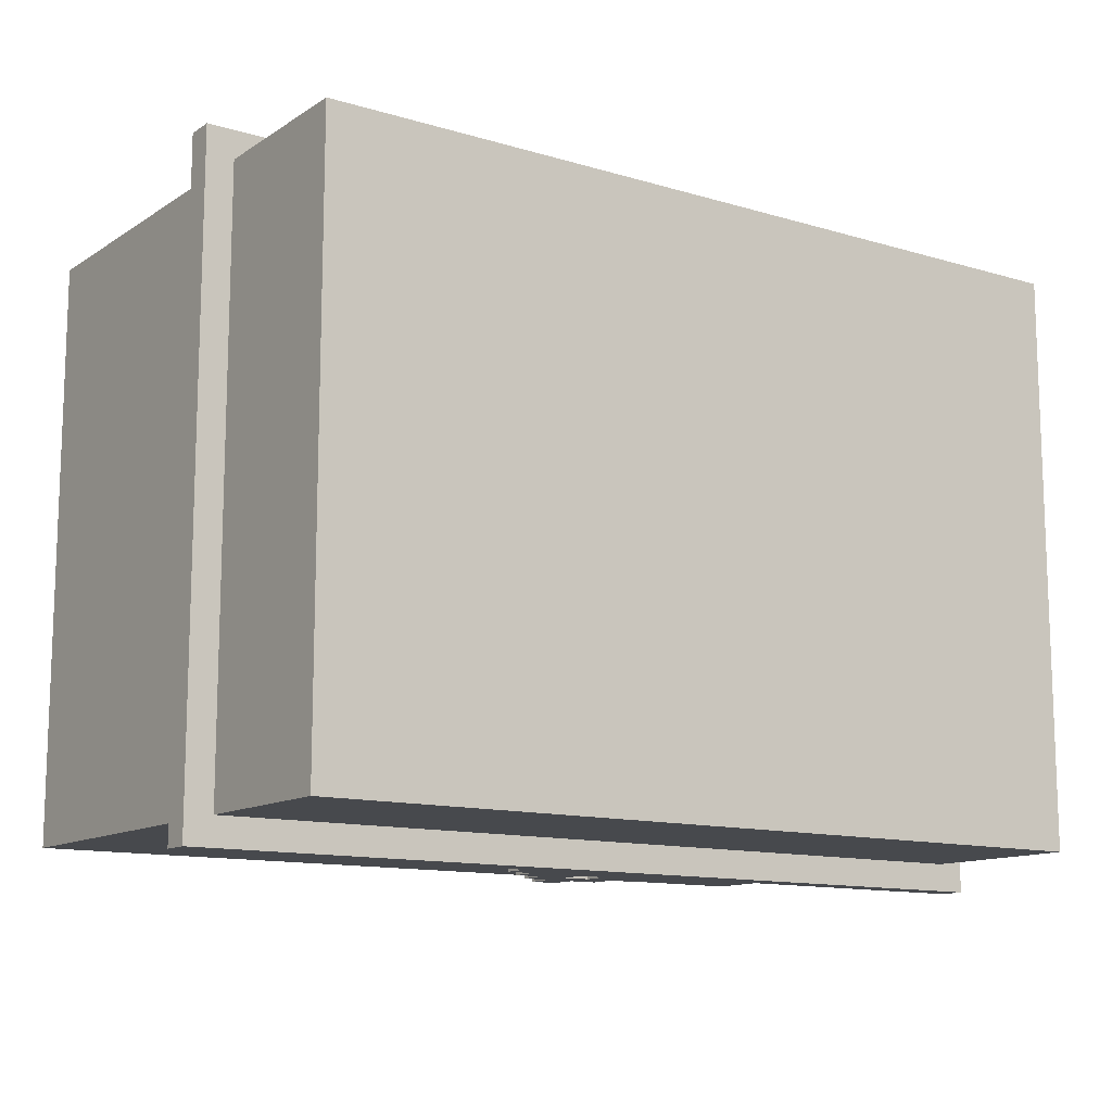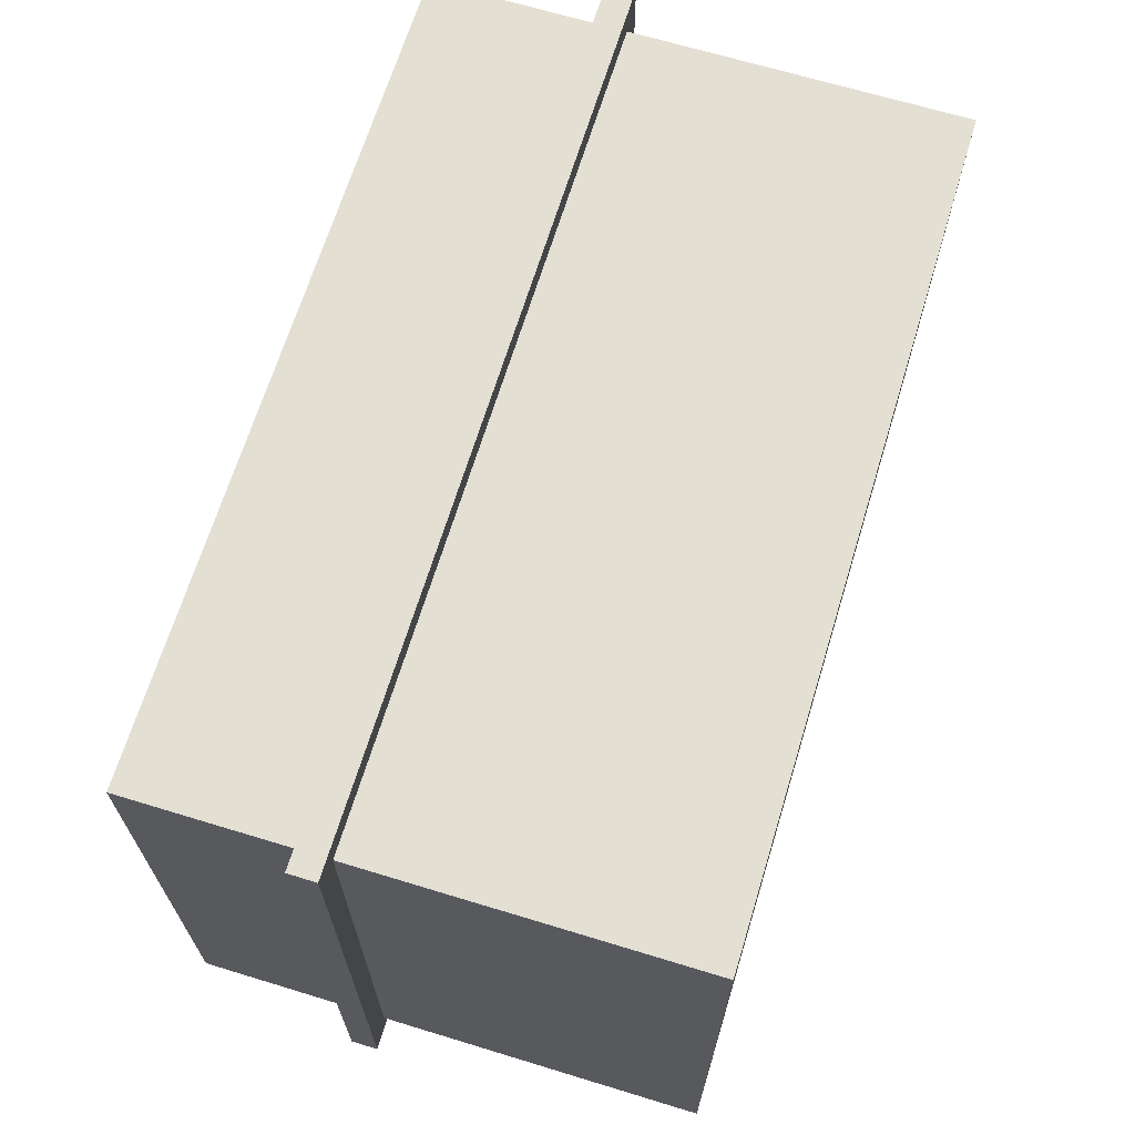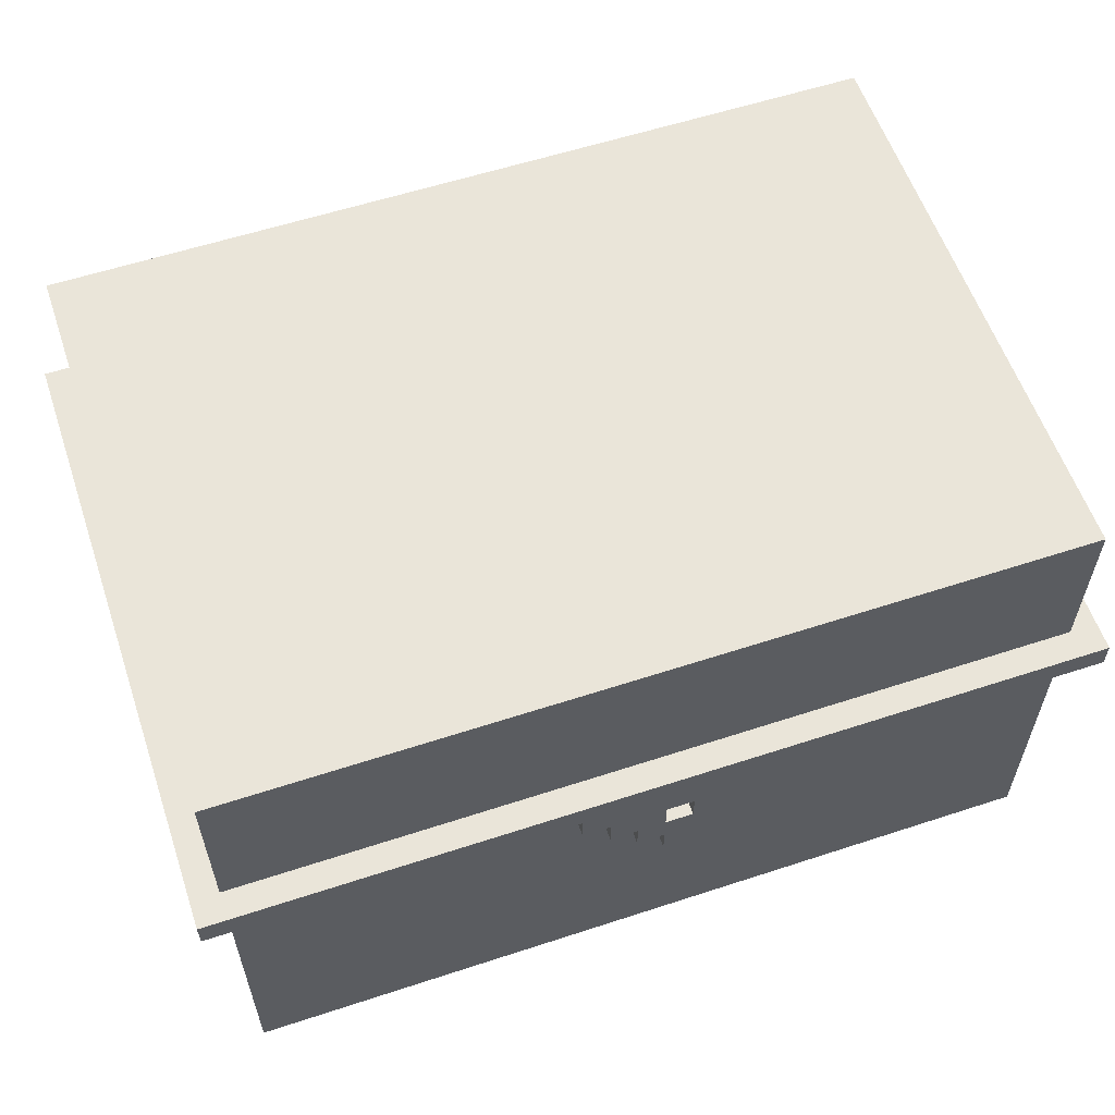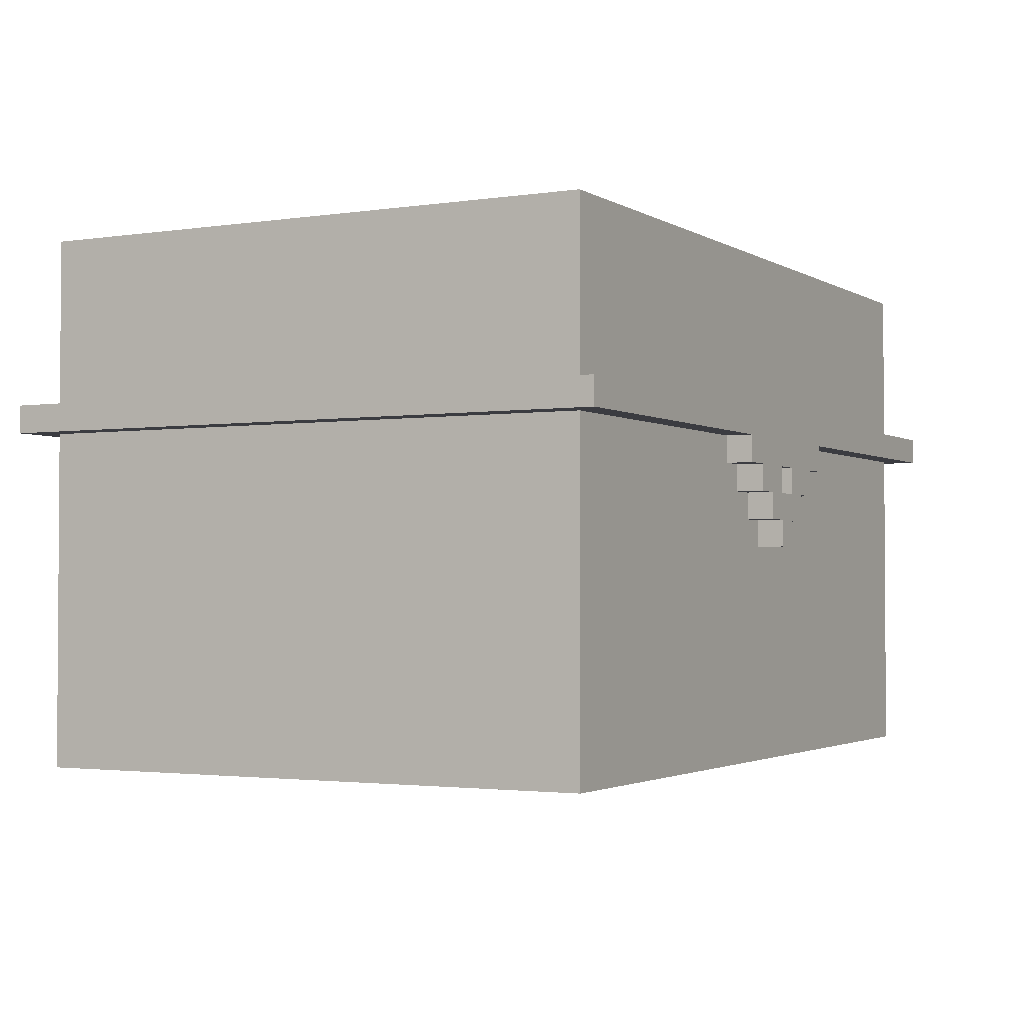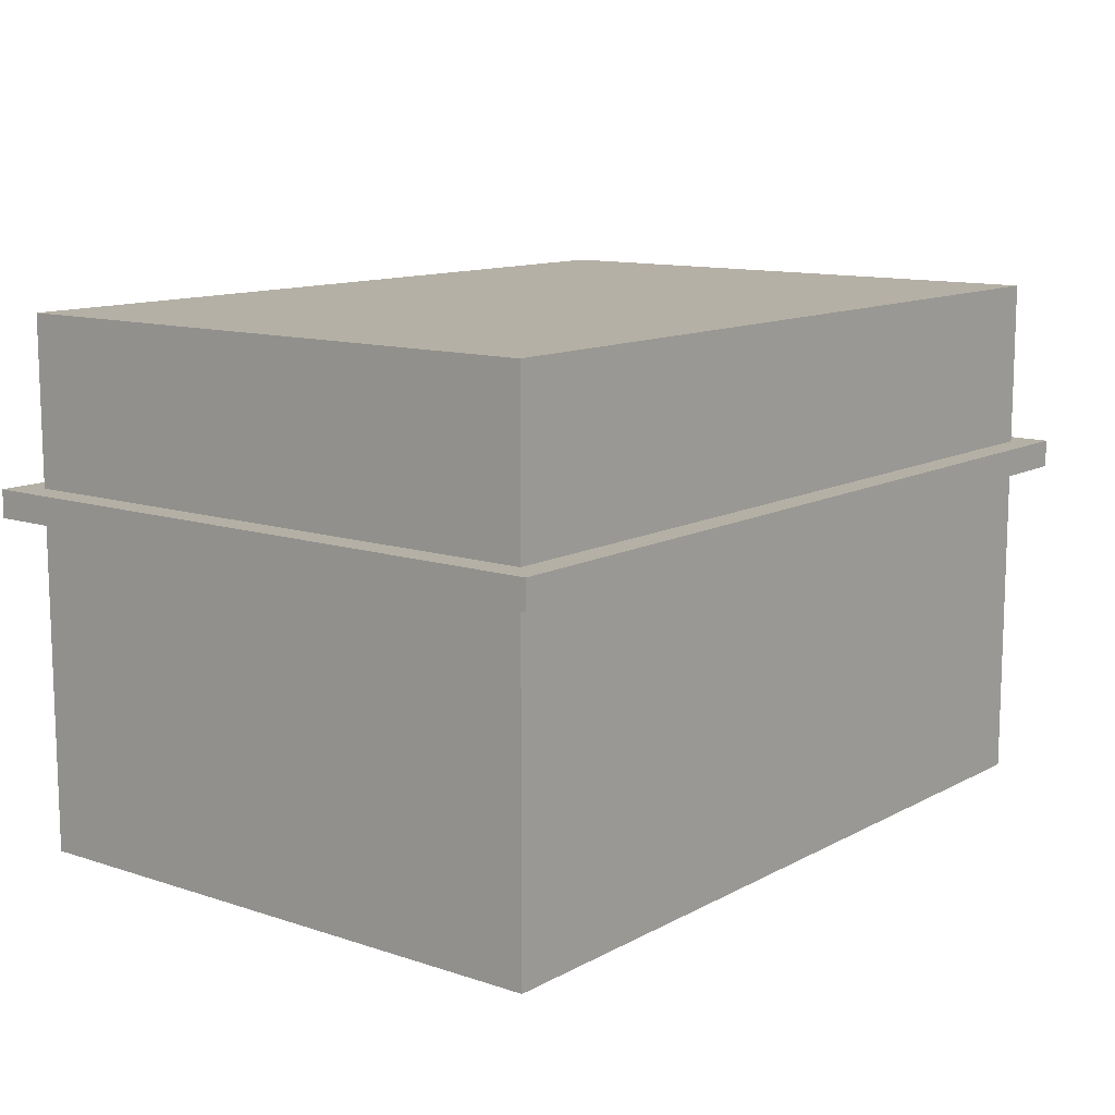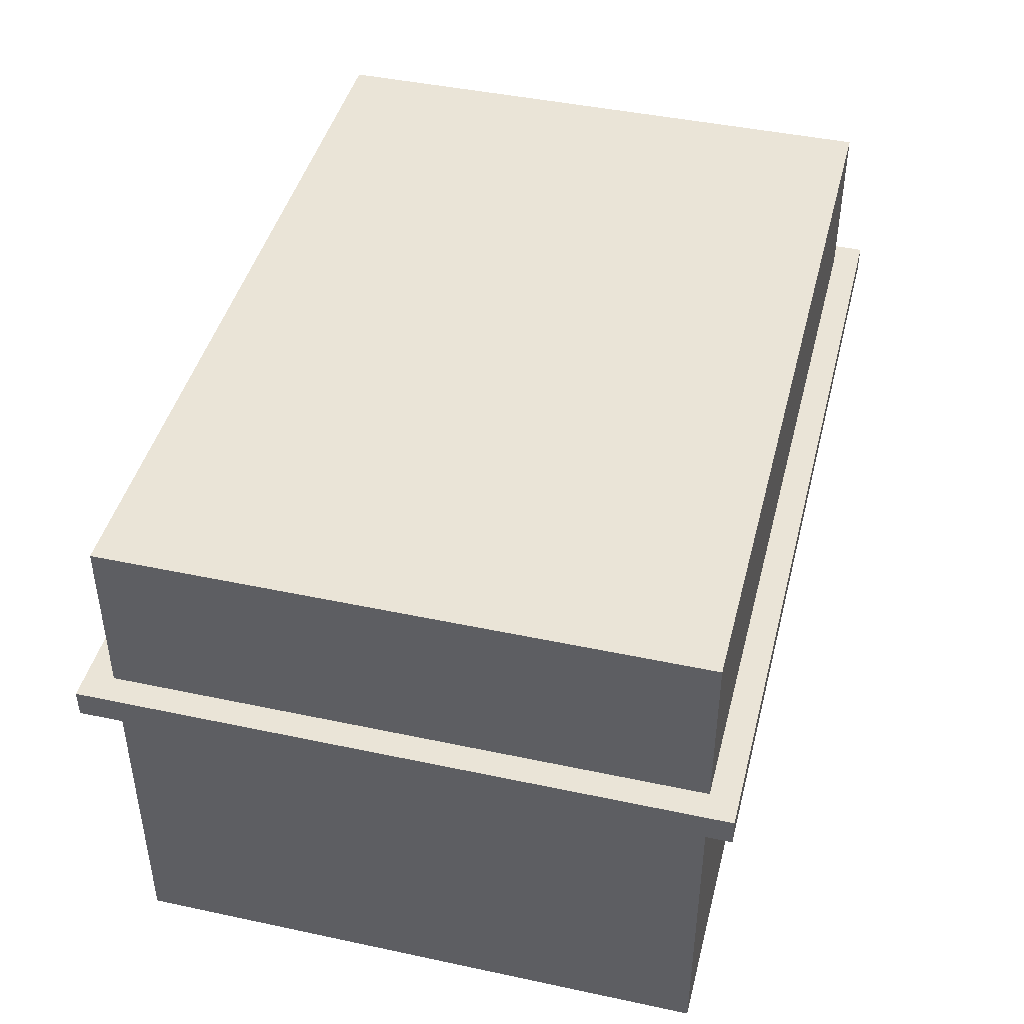
<metadata>
{"format":"obj","ext":"obj","renderer":"f3d","projection":"perspective","resolution":1024,"background":"white","views":[{"elev":-12.4,"azim":145.2,"up":"+Z"},{"elev":67.1,"azim":-73.0,"up":"+Z"},{"elev":58.5,"azim":161.3,"up":"+Y"},{"elev":-2.2,"azim":118.3,"up":"+Y"},{"elev":11.7,"azim":-51.7,"up":"+Y"},{"elev":43.8,"azim":-75.9,"up":"+Y"}]}
</metadata>
<code>
g case
v -20 12 20
v -20 12 -3
v -20 13 20
v -20 13 -3
v -19 0 19
v -19 0 16
v -19 0 1
v -19 0 -2
v -19 1 19
v -19 1 16
v -19 1 1
v -19 1 -2
v -19 12 19
v -19 12 -2
v -19 13 19
v -19 13 -2
v -19 17 19
v -19 17 16
v -19 17 1
v -19 17 -2
v -19 19 19
v -19 19 16
v -19 19 1
v -19 19 -2
v -8 11 -2
v -8 11 -3
v -8 12 -2
v -8 12 -3
v -7 10 -2
v -7 10 -3
v -7 11 -2
v -7 11 -3
v -6 9 -2
v -6 9 -3
v -6 10 -2
v -6 10 -3
v -5 8 -2
v -5 8 -3
v -5 9 -2
v -5 9 -3
v -4 10 -2
v -4 10 -3
v -4 11 -2
v -4 11 -3
v -5 10 -2
v -5 10 -3
v -5 11 -2
v -5 11 -3
v -4 8 -2
v -4 8 -3
v -4 9 -2
v -4 9 -3
v -3 9 -2
v -3 9 -3
v -3 10 -2
v -3 10 -3
v -2 10 -2
v -2 10 -3
v -2 11 -2
v -2 11 -3
v -1 11 -2
v -1 11 -3
v -1 12 -2
v -1 12 -3
v 11 0 19
v 11 0 16
v 11 0 1
v 11 0 -2
v 11 1 19
v 11 1 16
v 11 1 1
v 11 1 -2
v 11 12 19
v 11 12 -2
v 11 13 19
v 11 13 -2
v 11 17 19
v 11 17 16
v 11 17 1
v 11 17 -2
v 11 19 19
v 11 19 16
v 11 19 1
v 11 19 -2
v 12 12 20
v 12 12 -3
v 12 13 20
v 12 13 -3
v -20 12 20
v -20 13 20
v 12 12 20
v 12 13 20
v -19 0 19
v -19 1 19
v -19 12 19
v -19 13 19
v -19 17 19
v -19 19 19
v -16 0 19
v -16 1 19
v -16 17 19
v -16 19 19
v 8 0 19
v 8 1 19
v 8 17 19
v 8 19 19
v 11 0 19
v 11 1 19
v 11 12 19
v 11 13 19
v 11 17 19
v 11 19 19
v -19 0 -2
v -19 1 -2
v -19 12 -2
v -19 13 -2
v -19 17 -2
v -19 19 -2
v -16 0 -2
v -16 1 -2
v -16 17 -2
v -16 19 -2
v -8 11 -2
v -8 12 -2
v -7 10 -2
v -7 11 -2
v -6 9 -2
v -6 10 -2
v -5 8 -2
v -5 9 -2
v -5 10 -2
v -5 11 -2
v -4 8 -2
v -4 9 -2
v -4 10 -2
v -4 11 -2
v -3 9 -2
v -3 10 -2
v -2 10 -2
v -2 11 -2
v -1 11 -2
v -1 12 -2
v 8 0 -2
v 8 1 -2
v 8 17 -2
v 8 19 -2
v 11 0 -2
v 11 1 -2
v 11 12 -2
v 11 13 -2
v 11 17 -2
v 11 19 -2
v -20 12 -3
v -20 13 -3
v -8 11 -3
v -8 12 -3
v -7 10 -3
v -7 11 -3
v -6 9 -3
v -6 10 -3
v -5 8 -3
v -5 9 -3
v -5 10 -3
v -5 11 -3
v -4 8 -3
v -4 9 -3
v -4 10 -3
v -4 11 -3
v -3 9 -3
v -3 10 -3
v -2 10 -3
v -2 11 -3
v -1 11 -3
v -1 12 -3
v 12 12 -3
v 12 13 -3
v -19 0 19
v -16 0 19
v 8 0 19
v 11 0 19
v -19 0 16
v -16 0 16
v 8 0 16
v 11 0 16
v -19 0 1
v -16 0 1
v 8 0 1
v 11 0 1
v -19 0 -2
v -16 0 -2
v 8 0 -2
v 11 0 -2
v -5 8 -2
v -4 8 -2
v -5 8 -3
v -4 8 -3
v -6 9 -2
v -5 9 -2
v -4 9 -2
v -3 9 -2
v -6 9 -3
v -5 9 -3
v -4 9 -3
v -3 9 -3
v -7 10 -2
v -6 10 -2
v -3 10 -2
v -2 10 -2
v -7 10 -3
v -6 10 -3
v -3 10 -3
v -2 10 -3
v -8 11 -2
v -7 11 -2
v -5 11 -2
v -4 11 -2
v -2 11 -2
v -1 11 -2
v -8 11 -3
v -7 11 -3
v -5 11 -3
v -4 11 -3
v -2 11 -3
v -1 11 -3
v -20 12 20
v 12 12 20
v -19 12 19
v 11 12 19
v -19 12 -2
v -8 12 -2
v -1 12 -2
v 11 12 -2
v -20 12 -3
v -8 12 -3
v -1 12 -3
v 12 12 -3
v -5 10 -2
v -4 10 -2
v -5 10 -3
v -4 10 -3
v -20 13 20
v 12 13 20
v -19 13 19
v 11 13 19
v -19 13 -2
v 11 13 -2
v -20 13 -3
v 12 13 -3
v -19 19 19
v -16 19 19
v 8 19 19
v 11 19 19
v -19 19 16
v -16 19 16
v 8 19 16
v 11 19 16
v -19 19 1
v -16 19 1
v 8 19 1
v 11 19 1
v -19 19 -2
v -16 19 -2
v 8 19 -2
v 11 19 -2
f 3 2 1
f 4 2 3
f 9 6 5
f 10 7 6
f 10 6 9
f 11 8 7
f 11 7 10
f 12 8 11
f 13 10 9
f 13 11 10
f 13 12 11
f 14 12 13
f 17 16 15
f 18 16 17
f 19 16 18
f 20 16 19
f 21 18 17
f 22 19 18
f 22 18 21
f 23 20 19
f 23 19 22
f 24 20 23
f 27 26 25
f 28 26 27
f 31 30 29
f 32 30 31
f 35 34 33
f 36 34 35
f 39 38 37
f 40 38 39
f 43 42 41
f 44 42 43
f 45 46 47
f 47 46 48
f 49 50 51
f 51 50 52
f 53 54 55
f 55 54 56
f 57 58 59
f 59 58 60
f 61 62 63
f 63 62 64
f 65 66 69
f 66 67 70
f 69 66 70
f 67 68 71
f 70 67 71
f 71 68 72
f 69 70 73
f 70 71 73
f 71 72 73
f 73 72 74
f 75 76 77
f 77 76 78
f 78 76 79
f 79 76 80
f 77 78 81
f 78 79 82
f 81 78 82
f 79 80 83
f 82 79 83
f 83 80 84
f 85 86 87
f 87 86 88
f 91 90 89
f 92 90 91
f 99 94 93
f 100 95 94
f 100 94 99
f 101 98 97
f 101 97 96
f 102 98 101
f 103 100 99
f 104 95 100
f 104 100 103
f 105 101 96
f 105 102 101
f 106 102 105
f 107 104 103
f 108 95 104
f 108 104 107
f 109 95 108
f 110 105 96
f 111 106 105
f 111 105 110
f 112 106 111
f 113 114 119
f 114 115 120
f 119 114 120
f 117 118 121
f 116 117 121
f 121 118 122
f 120 115 123
f 119 120 123
f 123 115 124
f 119 123 125
f 125 123 126
f 119 125 127
f 127 125 128
f 119 127 129
f 129 127 130
f 119 129 133
f 131 132 135
f 135 132 136
f 133 134 137
f 137 138 139
f 139 140 141
f 139 141 143
f 141 142 143
f 133 137 143
f 137 139 143
f 119 133 143
f 143 142 144
f 121 122 145
f 116 121 145
f 145 122 146
f 143 144 147
f 144 142 148
f 147 144 148
f 148 142 149
f 116 145 150
f 145 146 151
f 150 145 151
f 151 146 152
f 153 154 156
f 155 156 158
f 157 158 160
f 159 160 162
f 160 158 163
f 162 160 163
f 158 156 164
f 163 158 164
f 162 163 165
f 161 162 165
f 165 163 166
f 166 163 167
f 164 156 168
f 166 167 169
f 167 168 169
f 169 168 170
f 170 168 171
f 168 156 172
f 171 168 172
f 172 156 173
f 156 154 174
f 173 156 174
f 174 154 175
f 175 154 176
f 181 178 177
f 182 179 178
f 182 178 181
f 183 180 179
f 183 179 182
f 184 180 183
f 185 182 181
f 185 183 182
f 185 184 183
f 186 184 185
f 187 184 186
f 188 184 187
f 189 186 185
f 190 187 186
f 190 186 189
f 191 188 187
f 191 187 190
f 192 188 191
f 195 194 193
f 196 194 195
f 201 198 197
f 202 198 201
f 203 200 199
f 204 200 203
f 209 206 205
f 210 206 209
f 211 208 207
f 212 208 211
f 219 214 213
f 220 214 219
f 221 216 215
f 222 216 221
f 223 218 217
f 224 218 223
f 227 226 225
f 228 226 227
f 229 227 225
f 232 226 228
f 233 230 229
f 233 229 225
f 234 230 233
f 235 232 231
f 236 226 232
f 236 232 235
f 237 238 239
f 239 238 240
f 241 242 243
f 243 242 244
f 241 243 245
f 244 242 246
f 241 245 247
f 245 246 247
f 246 242 248
f 247 246 248
f 249 250 253
f 250 251 254
f 253 250 254
f 251 252 255
f 254 251 255
f 255 252 256
f 253 254 257
f 254 255 257
f 255 256 257
f 257 256 258
f 258 256 259
f 259 256 260
f 257 258 261
f 258 259 262
f 261 258 262
f 259 260 263
f 262 259 263
f 263 260 264

</code>
